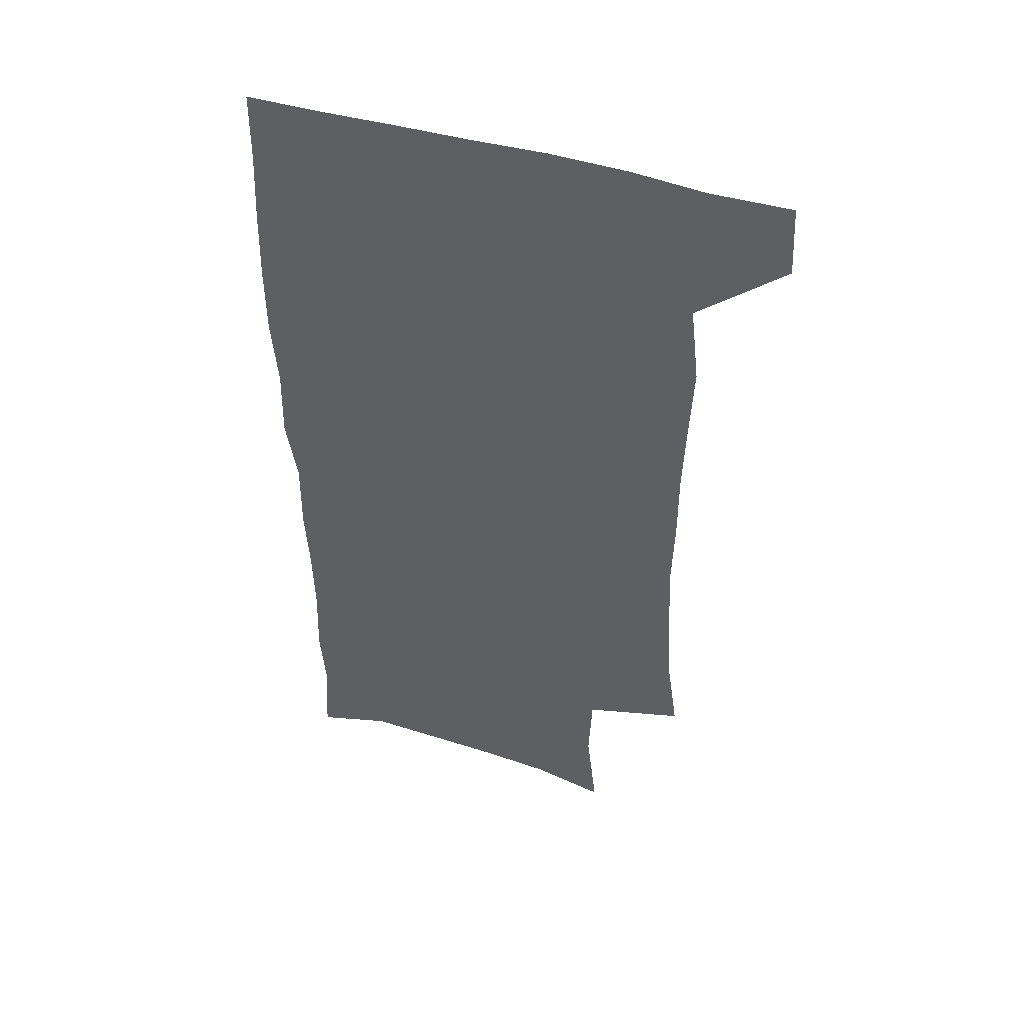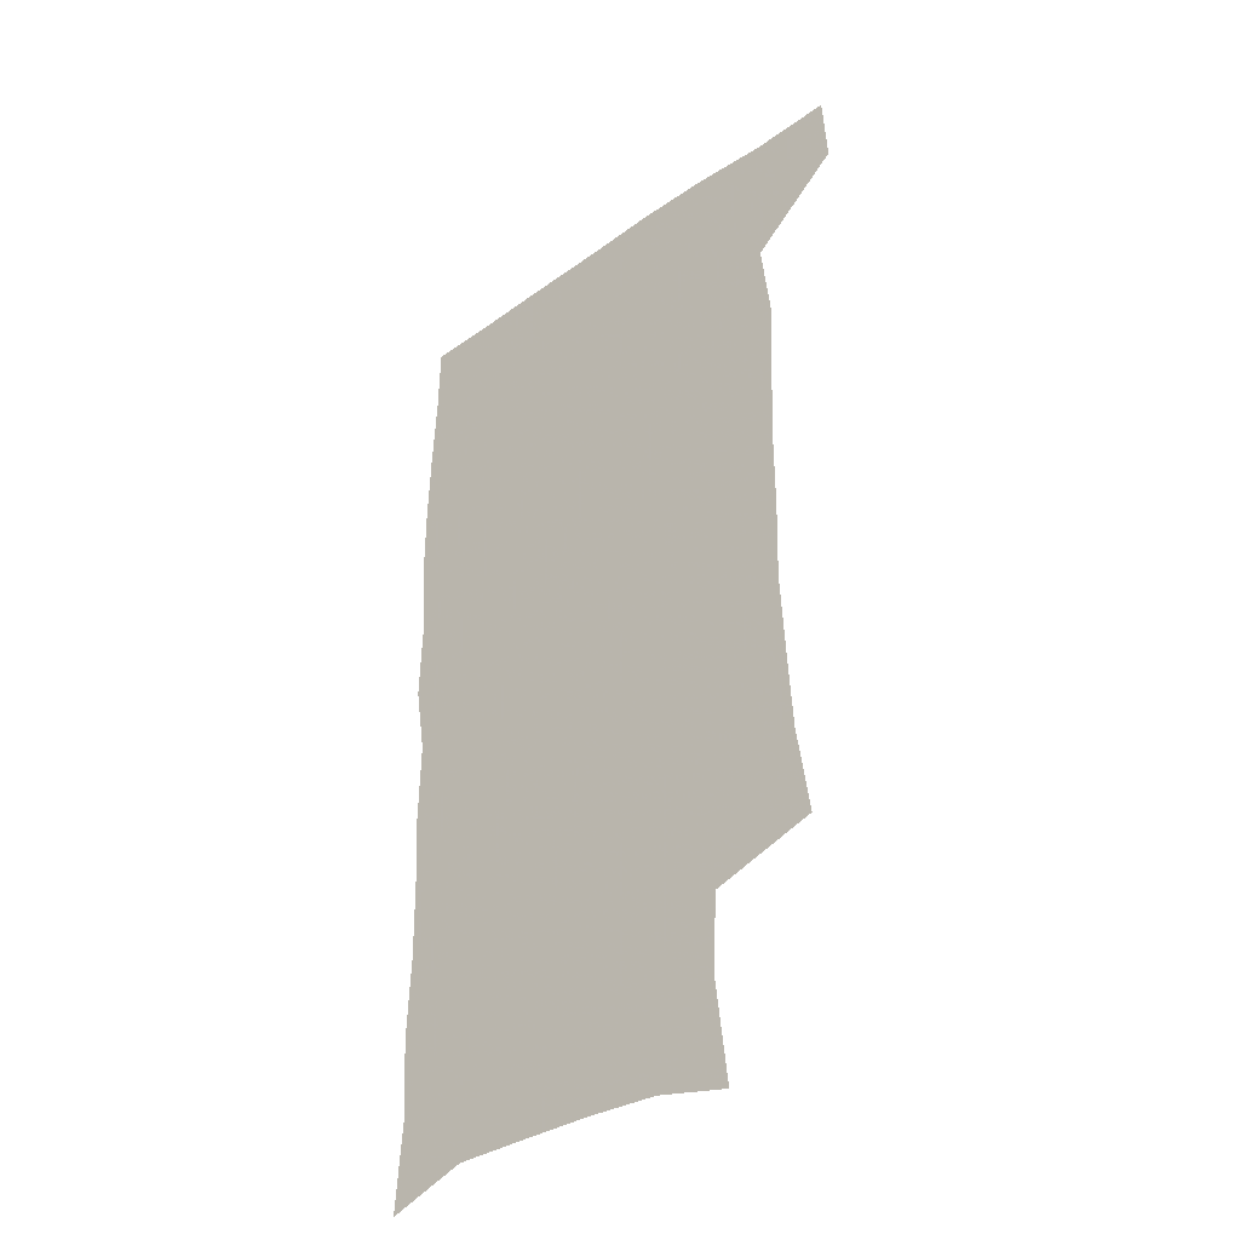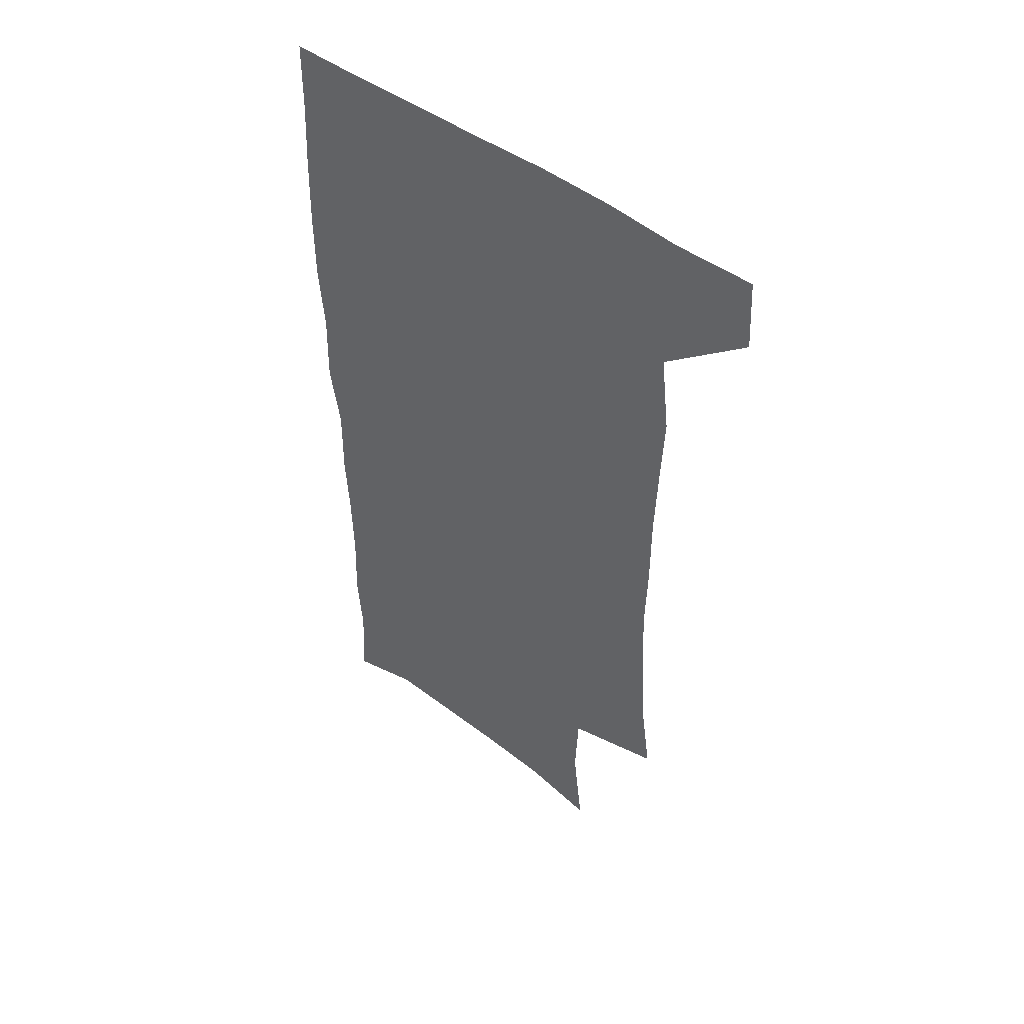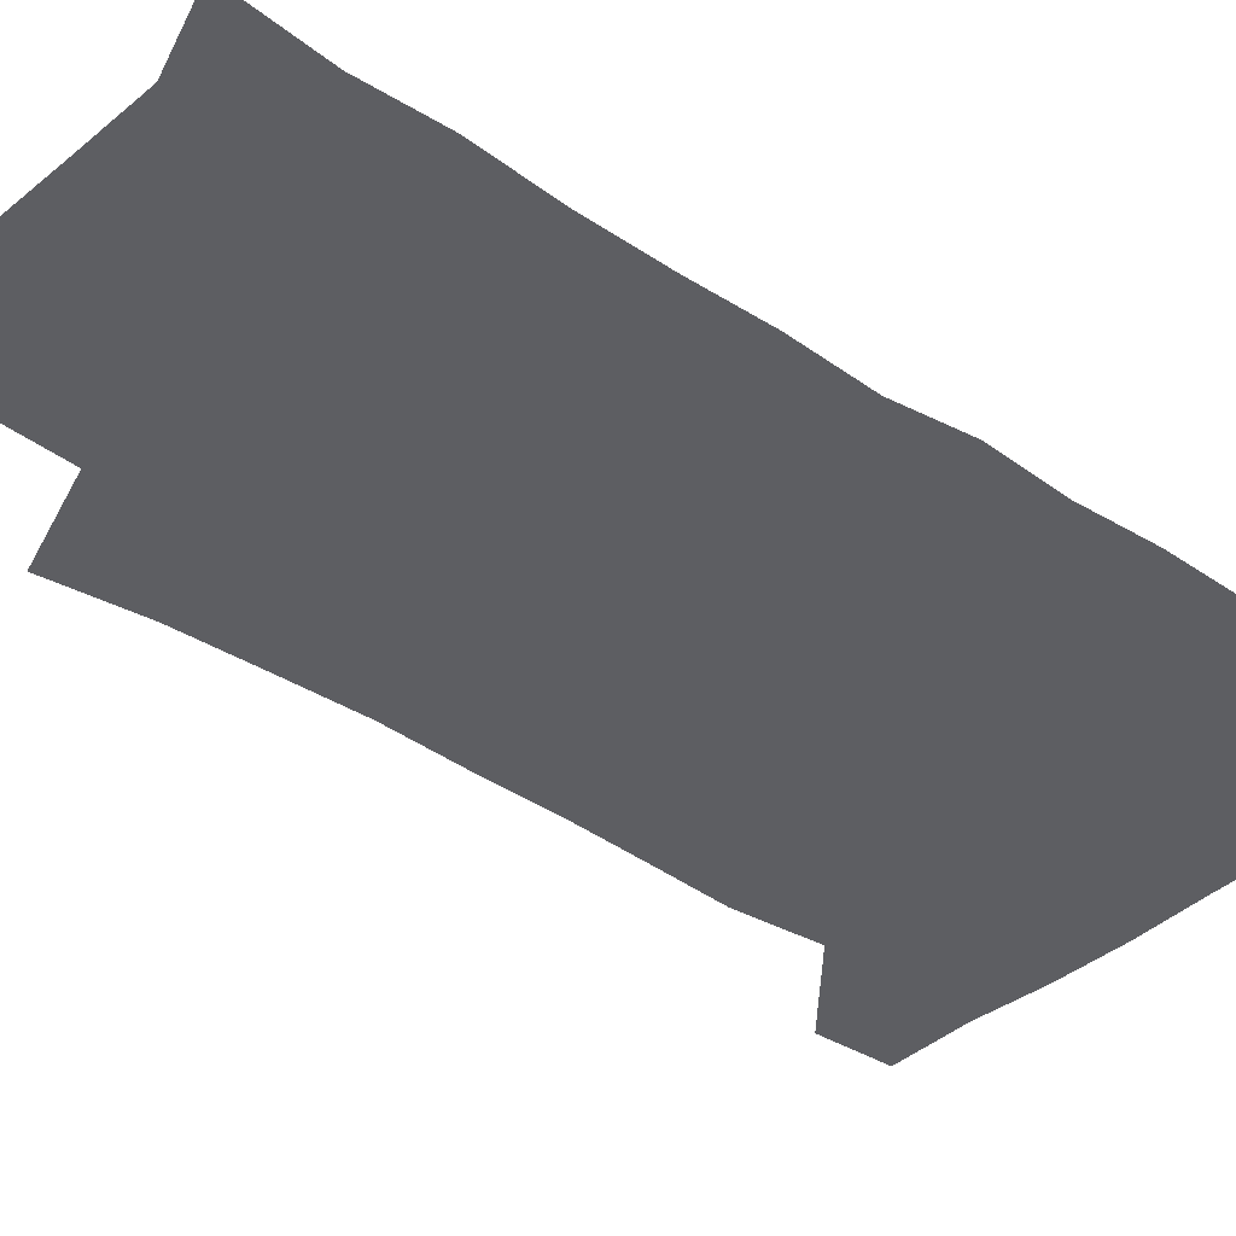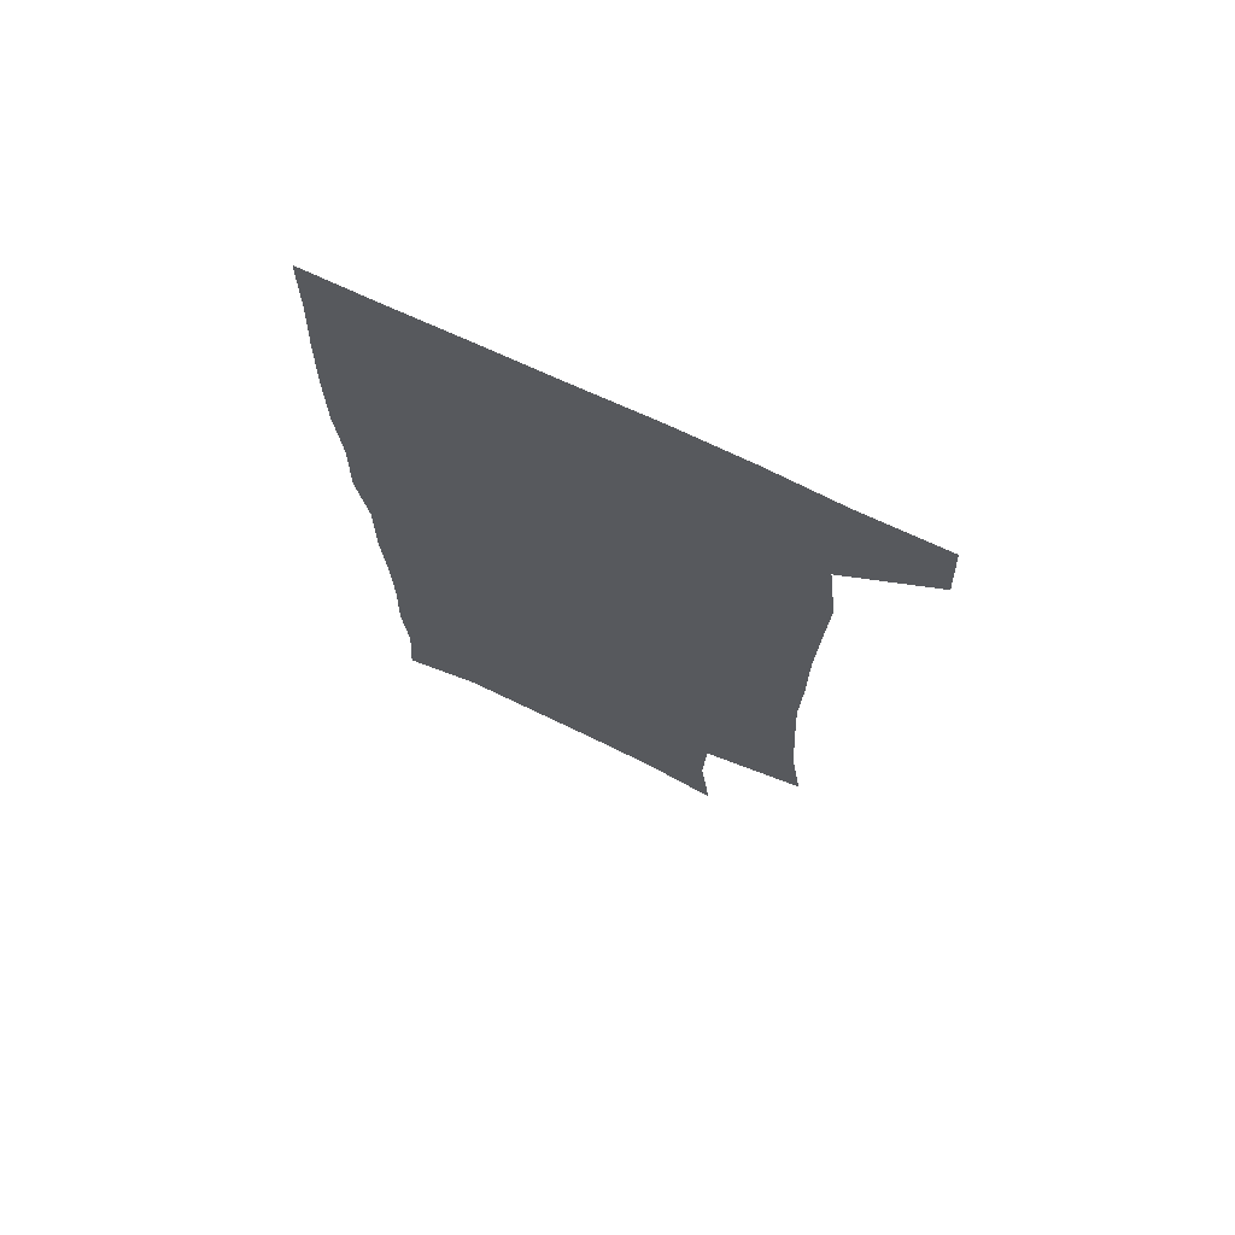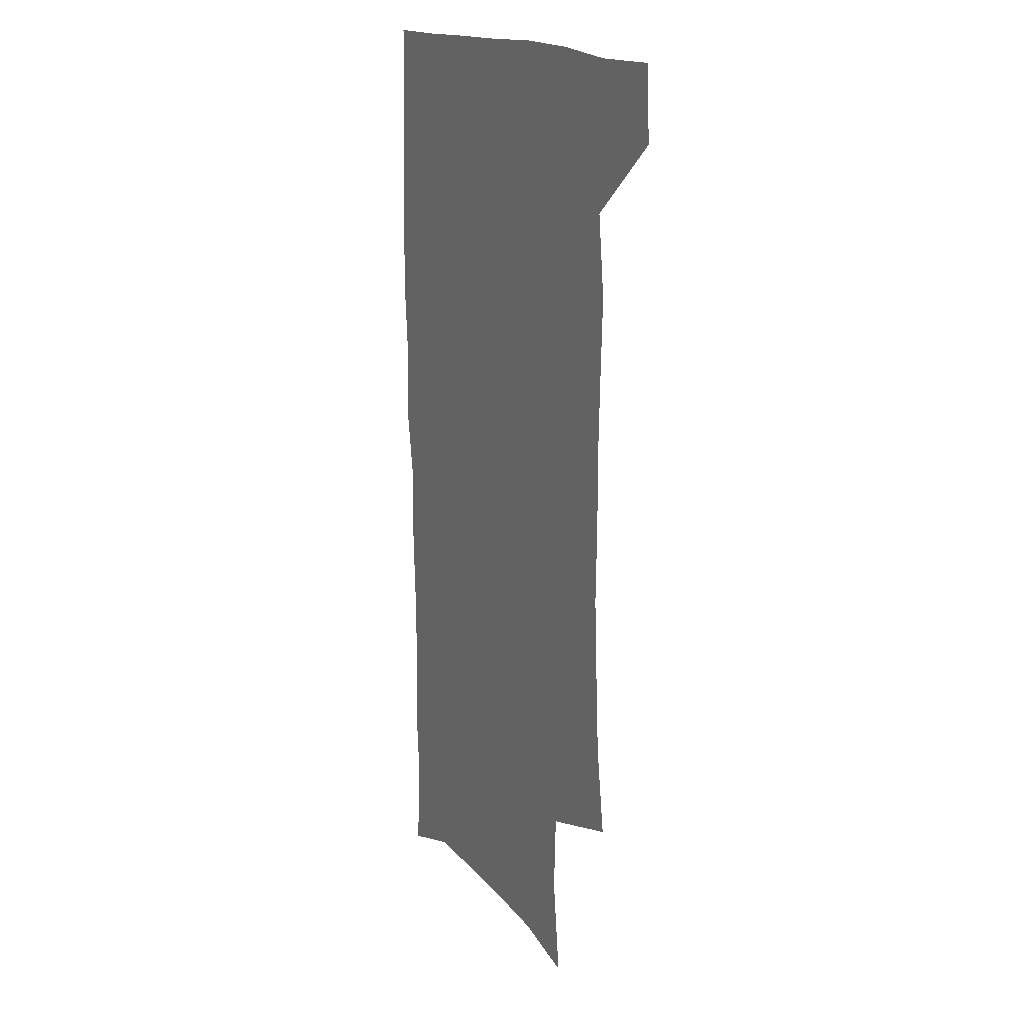
<metadata>
{"format":"obj","ext":"obj","renderer":"f3d","projection":"perspective","resolution":1024,"background":"white","views":[{"elev":49.1,"azim":-162.1,"up":"+Y"},{"elev":-38.1,"azim":-138.1,"up":"+Y"},{"elev":50.1,"azim":-141.3,"up":"+Y"},{"elev":-38.3,"azim":48.5,"up":"+Z"},{"elev":72.5,"azim":-154.9,"up":"+Y"},{"elev":17.0,"azim":-118.1,"up":"+Y"}]}
</metadata>
<code>
v 477.5 538.7 0
v 479.2 568.3 0
v 503.5 247.3 0
v 508.5 283 0
v 510.3 315.2 0
v 512 348.4 0
v 511.2 379.9 0
v 511.4 412.5 0
v 510.3 444.3 0
v 509 475.5 0
v 512.7 508.4 0
v 511 538.6 0
v 511.4 567.8 0
v 540.6 163.5 0
v 545.2 203.4 0
v 544 235.2 0
v 547.4 270.9 0
v 548.4 302.5 0
v 546.7 331.3 0
v 547.4 362.7 0
v 546.9 392.5 0
v 545.5 421.6 0
v 544.8 451.4 0
v 545.1 481.2 0
v 544.8 510.1 0
v 544.8 538.6 0
v 540.9 570.3 0
v 569.8 171.1 0
v 575 215.2 0
v 575.8 247.8 0
v 576.4 279.1 0
v 575.8 307.9 0
v 576 338.7 0
v 576.4 369.2 0
v 575 396.4 0
v 574.5 425.3 0
v 574.9 455 0
v 574.5 483.2 0
v 574.4 511.1 0
v 574.4 538.6 0
v 571 570.9 0
v 598.7 173.6 0
v 601.3 216.3 0
v 602.3 251.5 0
v 602.5 281.7 0
v 602.6 311.4 0
v 602.4 339.9 0
v 602.4 369.7 0
v 602.7 399.6 0
v 602.5 427.5 0
v 602.6 456.5 0
v 602.5 484.1 0
v 602.9 512 0
v 602.4 539.9 0
v 601.5 569.8 0
v 627.7 174.9 0
v 627.8 217.4 0
v 628 249.7 0
v 628.8 278.7 0
v 628.4 311.7 0
v 628.6 341.3 0
v 628.9 370.6 0
v 629.3 399.2 0
v 629.7 427.2 0
v 629.9 456 0
v 630.1 484.2 0
v 630.3 512 0
v 630.7 539.6 0
v 631 569.4 0
v 656.4 176 0
v 654.6 213.5 0
v 654.8 244.9 0
v 655.4 275 0
v 655.4 306.4 0
v 655.7 336.7 0
v 656.2 366.7 0
v 657.1 395.7 0
v 657.5 425.1 0
v 658.2 453.9 0
v 659.1 482.4 0
v 659.3 511.1 0
v 659.7 539.6 0
v 660.6 568.6 0
v 687.1 166.2 0
v 684.7 203.1 0
v 686.7 232.4 0
v 685.4 265.1 0
v 686 295.9 0
v 687.5 325.8 0
v 686.9 358.1 0
v 691.3 386.3 0
v 690.5 418.1 0
v 692.7 447.7 0
v 692.8 478.2 0
v 691.9 508.7 0
v 690.5 539 0
v 690.1 568.5 0
v 691 601 0
f 11 12 1
f 1 12 2
f 12 13 2
f 16 17 3
f 3 17 4
f 17 18 4
f 4 18 5
f 18 19 5
f 5 19 6
f 19 20 6
f 6 20 7
f 20 21 7
f 7 21 8
f 21 22 8
f 8 22 9
f 22 23 9
f 9 23 10
f 23 24 10
f 10 24 11
f 24 25 11
f 11 25 12
f 25 26 12
f 12 26 13
f 26 27 13
f 14 28 15
f 28 29 15
f 15 29 16
f 29 30 16
f 16 30 17
f 30 31 17
f 17 31 18
f 31 32 18
f 18 32 19
f 32 33 19
f 19 33 20
f 33 34 20
f 20 34 21
f 34 35 21
f 21 35 22
f 35 36 22
f 22 36 23
f 36 37 23
f 23 37 24
f 37 38 24
f 24 38 25
f 38 39 25
f 25 39 26
f 39 40 26
f 26 40 27
f 40 41 27
f 28 42 29
f 42 43 29
f 29 43 30
f 43 44 30
f 30 44 31
f 44 45 31
f 31 45 32
f 45 46 32
f 32 46 33
f 46 47 33
f 33 47 34
f 47 48 34
f 34 48 35
f 48 49 35
f 35 49 36
f 49 50 36
f 36 50 37
f 50 51 37
f 37 51 38
f 51 52 38
f 38 52 39
f 52 53 39
f 39 53 40
f 53 54 40
f 40 54 41
f 54 55 41
f 42 56 43
f 56 57 43
f 43 57 44
f 57 58 44
f 44 58 45
f 58 59 45
f 45 59 46
f 59 60 46
f 46 60 47
f 60 61 47
f 47 61 48
f 61 62 48
f 48 62 49
f 62 63 49
f 49 63 50
f 63 64 50
f 50 64 51
f 64 65 51
f 51 65 52
f 65 66 52
f 52 66 53
f 66 67 53
f 53 67 54
f 67 68 54
f 54 68 55
f 68 69 55
f 56 70 57
f 70 71 57
f 57 71 58
f 71 72 58
f 58 72 59
f 72 73 59
f 59 73 60
f 73 74 60
f 60 74 61
f 74 75 61
f 61 75 62
f 75 76 62
f 62 76 63
f 76 77 63
f 63 77 64
f 77 78 64
f 64 78 65
f 78 79 65
f 65 79 66
f 79 80 66
f 66 80 67
f 80 81 67
f 67 81 68
f 81 82 68
f 68 82 69
f 82 83 69
f 70 84 71
f 84 85 71
f 71 85 72
f 85 86 72
f 72 86 73
f 86 87 73
f 73 87 74
f 87 88 74
f 74 88 75
f 88 89 75
f 75 89 76
f 89 90 76
f 76 90 77
f 90 91 77
f 77 91 78
f 91 92 78
f 78 92 79
f 92 93 79
f 79 93 80
f 93 94 80
f 80 94 81
f 94 95 81
f 81 95 82
f 95 96 82
f 82 96 83
f 96 97 83

</code>
